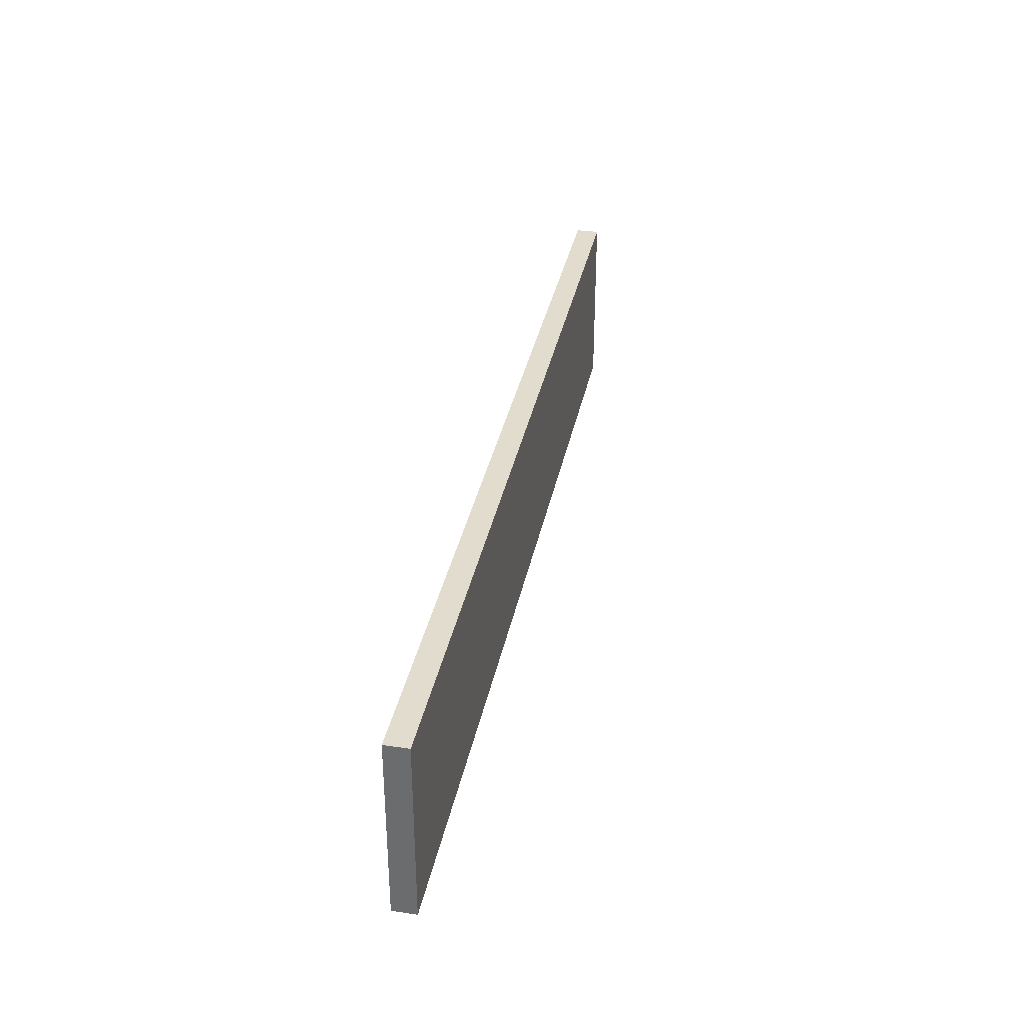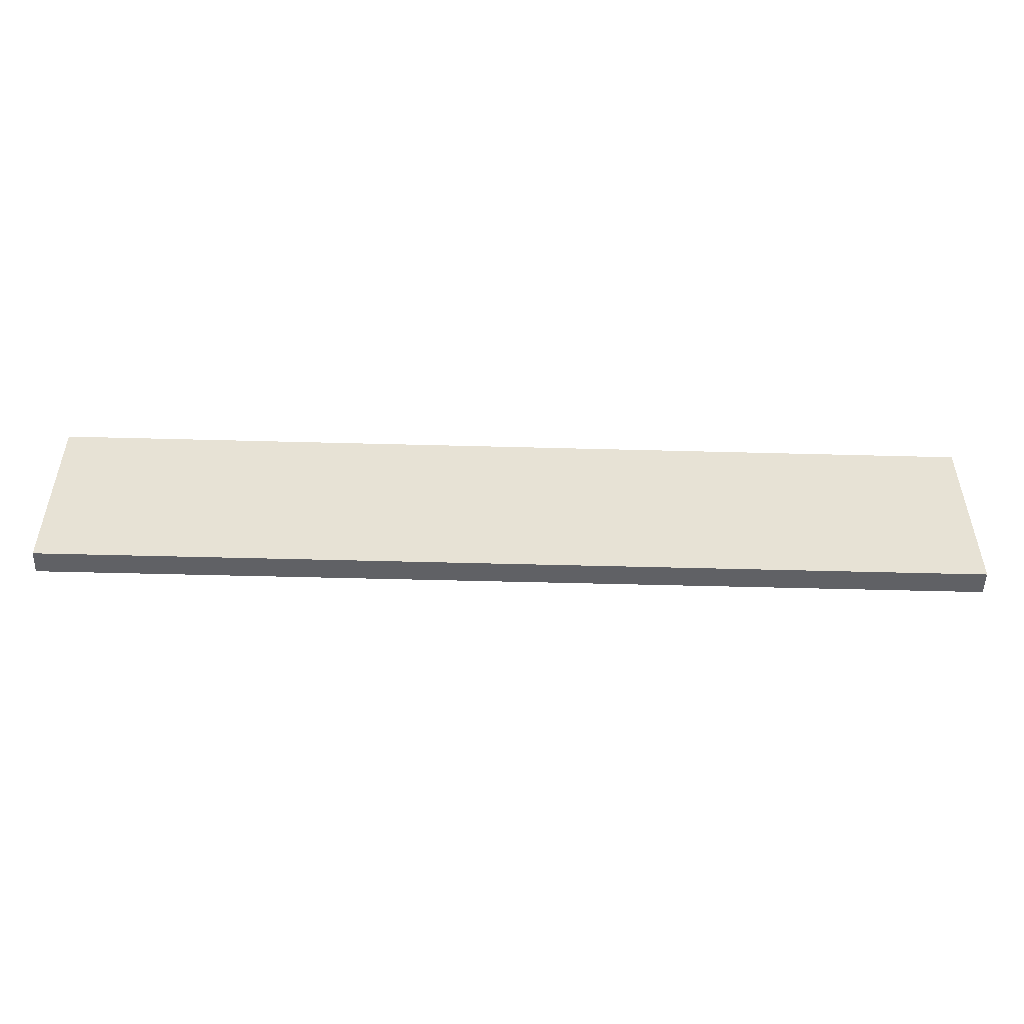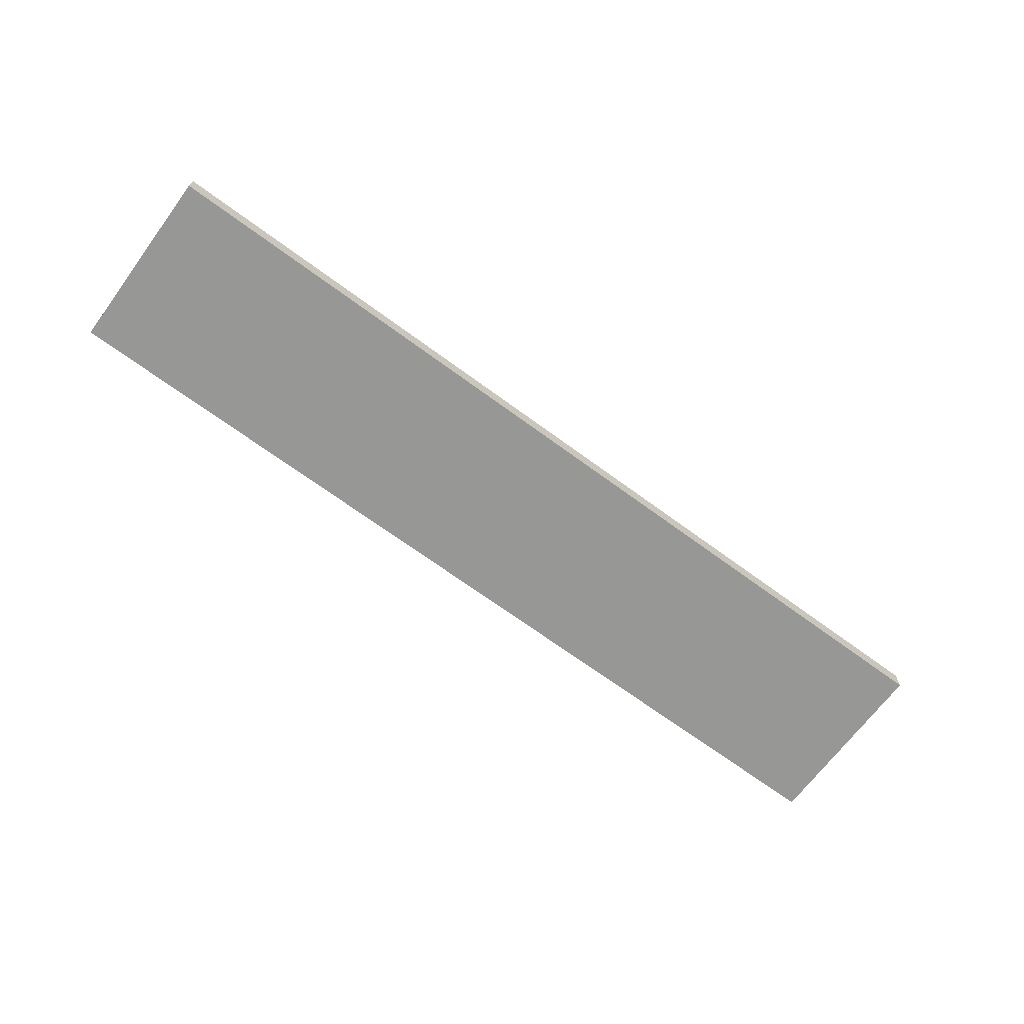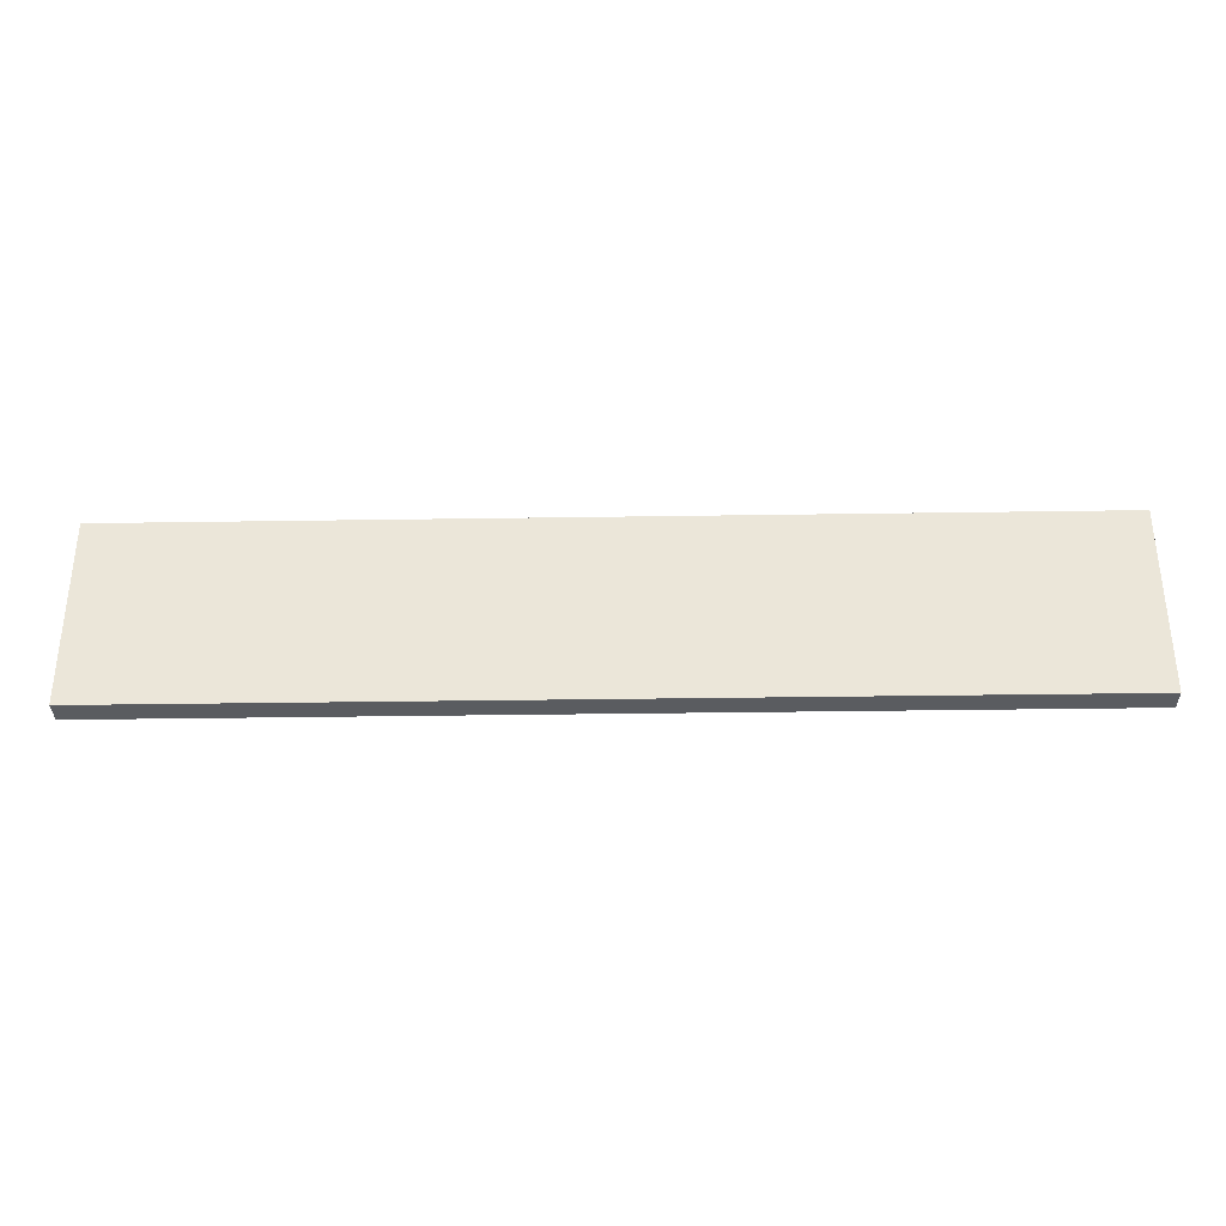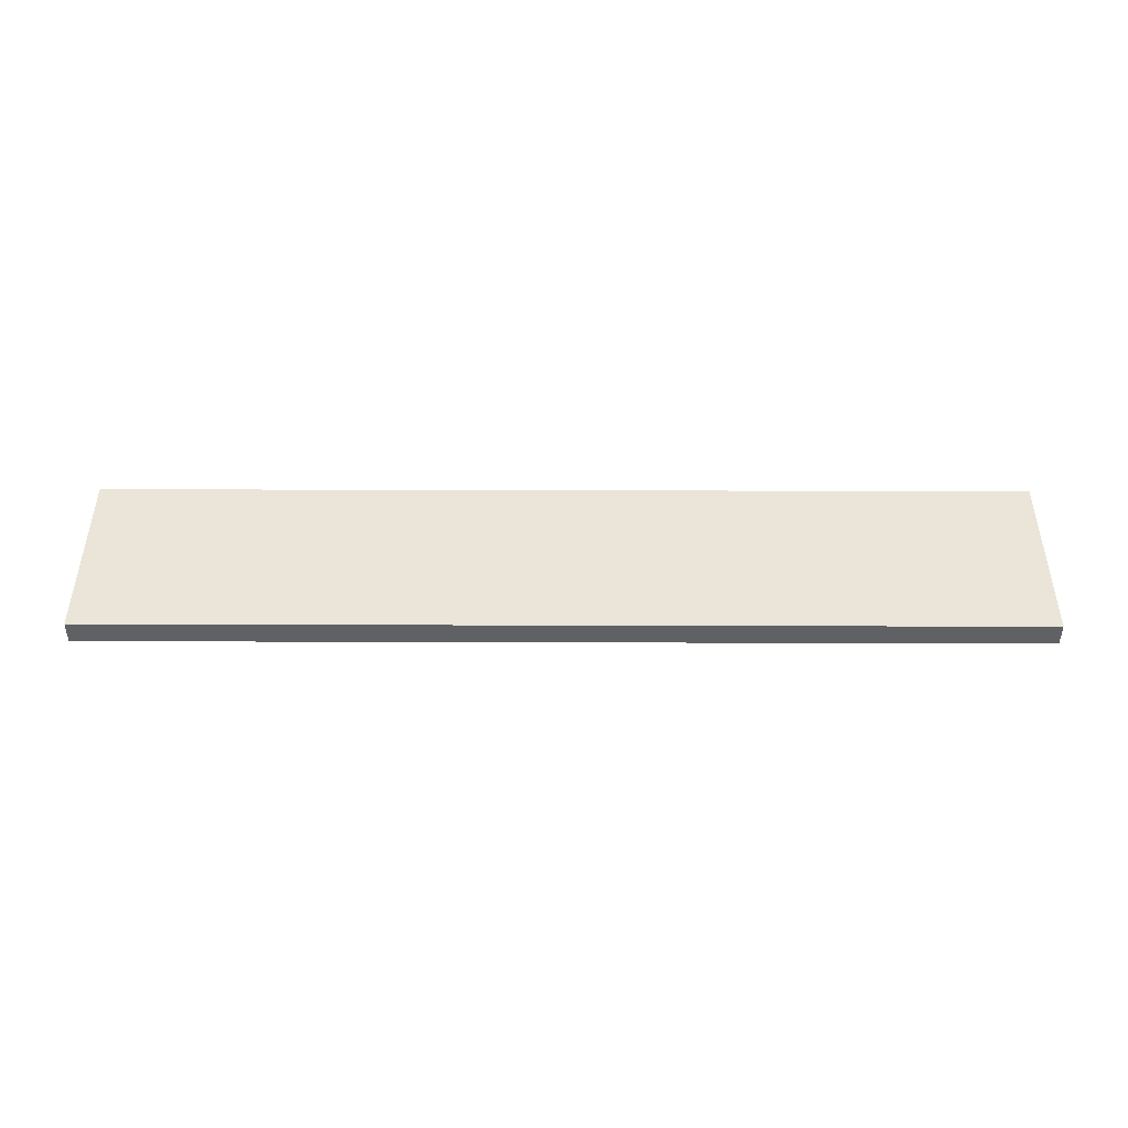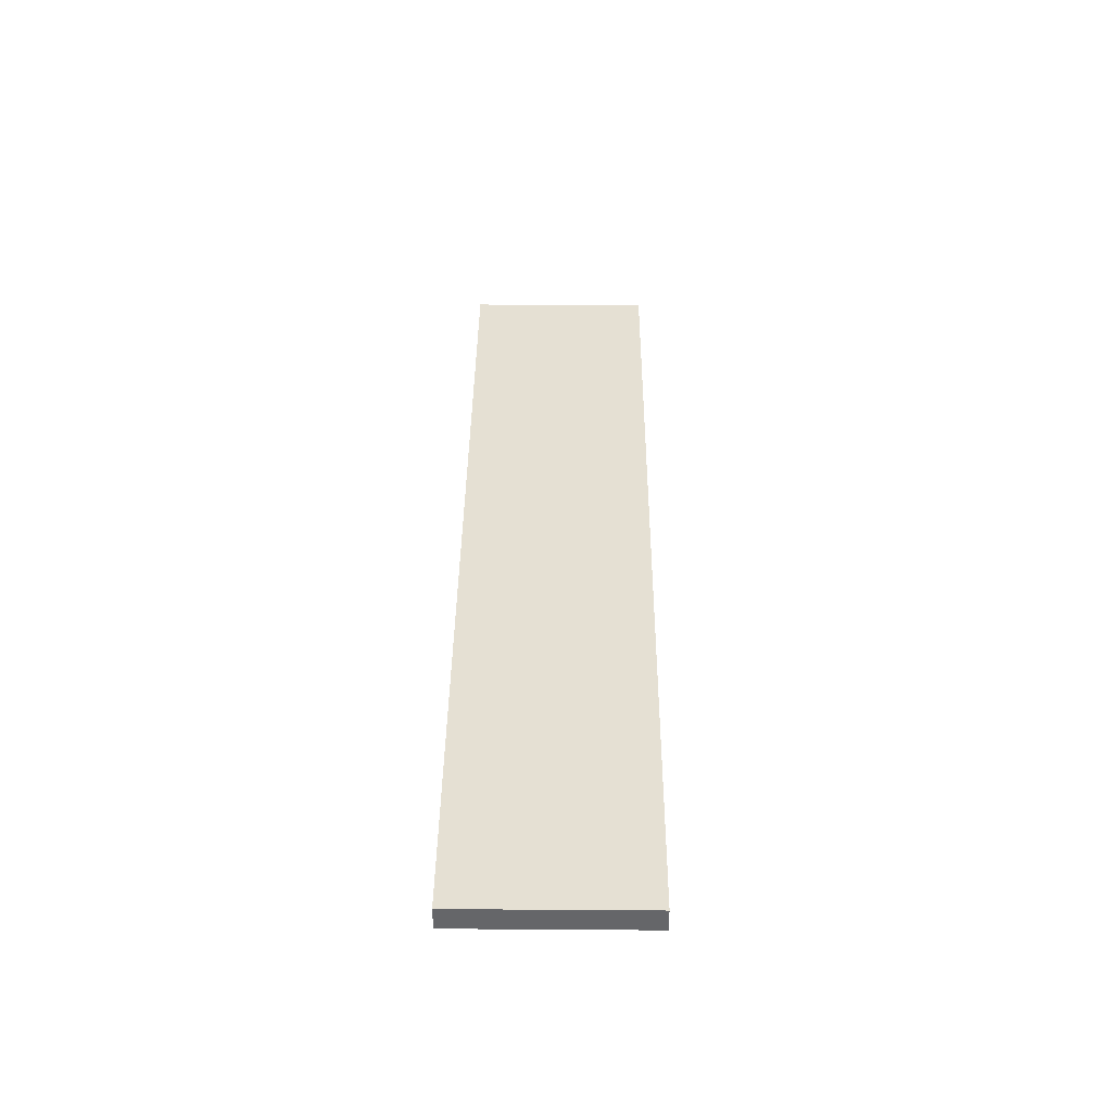
<metadata>
{"format":"obj","ext":"obj","renderer":"f3d","projection":"perspective","resolution":1024,"background":"white","views":[{"elev":34.7,"azim":-78.8,"up":"+Z"},{"elev":-50.2,"azim":-1.7,"up":"+Z"},{"elev":-68.1,"azim":143.5,"up":"+Y"},{"elev":-33.9,"azim":-178.8,"up":"+Z"},{"elev":44.7,"azim":-179.8,"up":"+Y"},{"elev":38.0,"azim":-89.5,"up":"+Y"}]}
</metadata>
<code>
o
v 0 2 0
v 0 2 -0.8
v 0 2.1 0
v 0 2.1 -0.8
v 4 2 0
v 4 2 -0.8
v 4 2.1 0
v 4 2.1 -0.8
v 0 2 0
v 0 2.1 0
v 4 2 0
v 4 2.1 0
v 0 2 -0.8
v 0 2.1 -0.8
v 4 2 -0.8
v 4 2.1 -0.8
v 0 2 0
v 4 2 0
v 0 2 -0.8
v 4 2 -0.8
v 0 2.1 0
v 4 2.1 0
v 0 2.1 -0.8
v 4 2.1 -0.8
f 3 2 1
f 4 2 3
f 5 6 7
f 7 6 8
f 11 10 9
f 12 10 11
f 13 14 15
f 15 14 16
f 19 18 17
f 20 18 19
f 21 22 23
f 23 22 24

</code>
